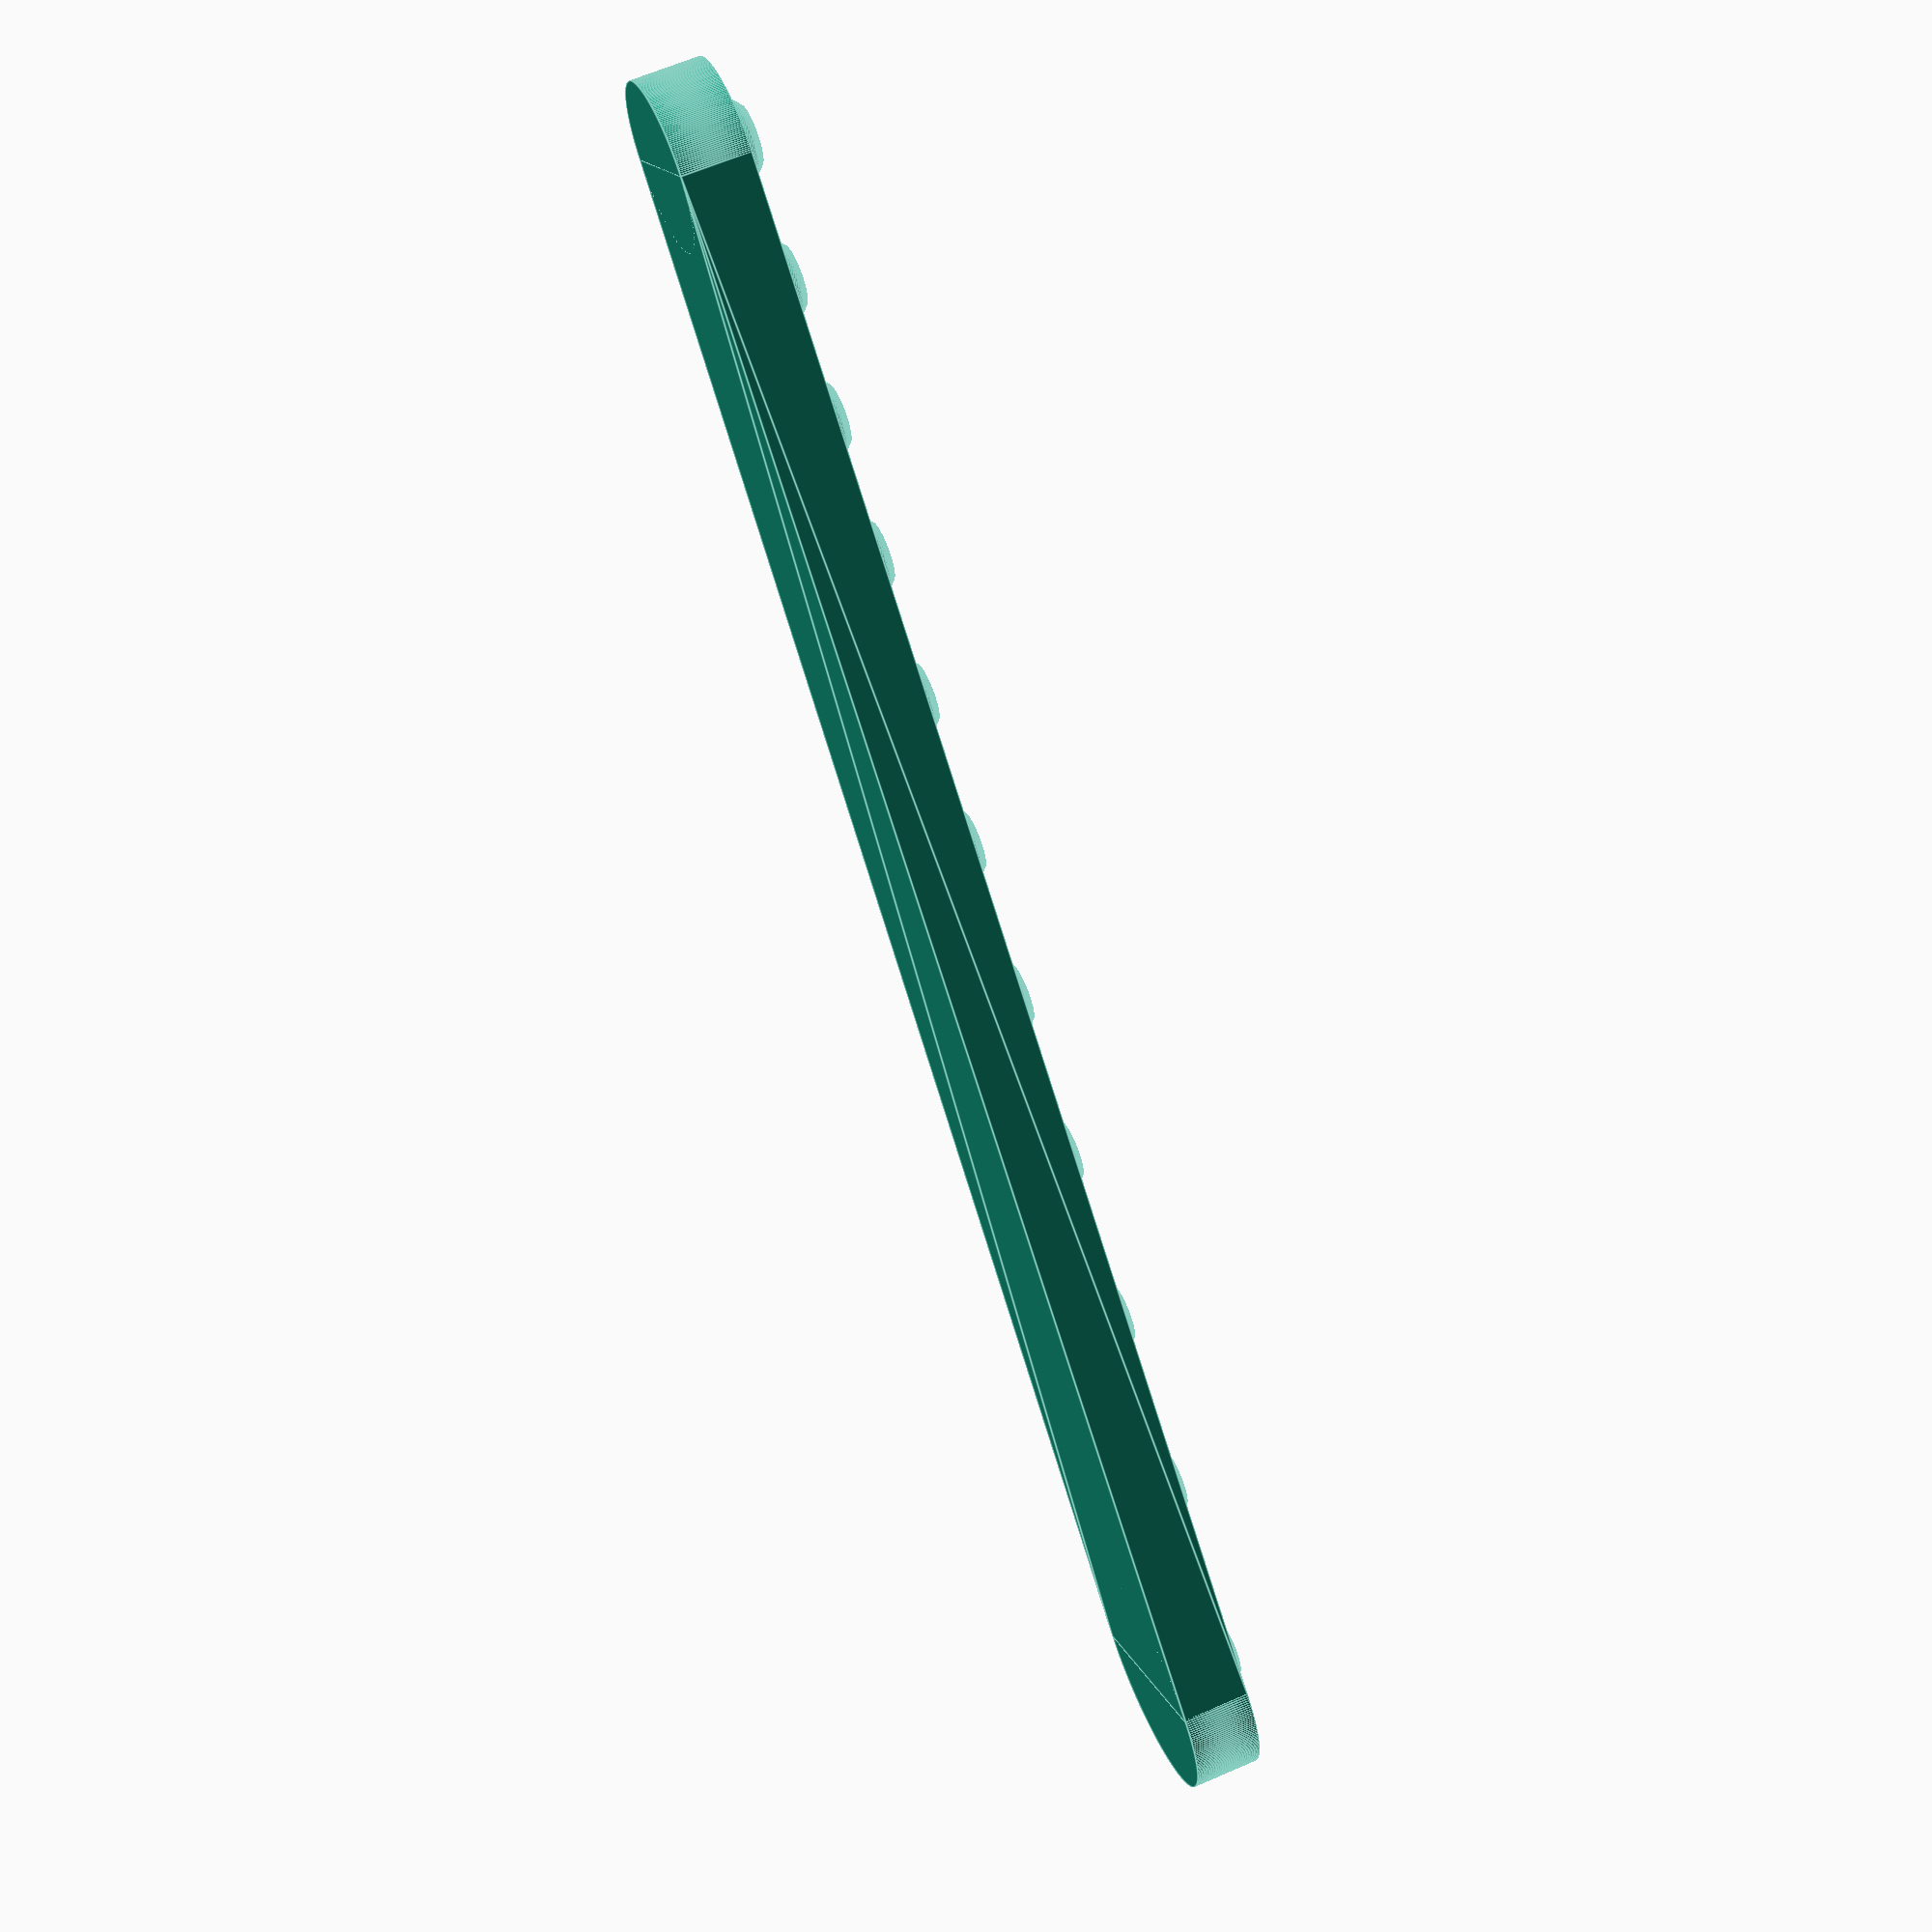
<openscad>
$fn = 300;
//
// Single row of sockets
//

// Socket OD's (measured in inches)

// Craftsman 11 piece metric 3/8" drive
OD_mm = [ 0.649, 0.658, 0.655, 0.678, 0.723, 0.775, 0.812, 0.862, 0.926, 0.952, 1.004 ] * 25.4;
PinD_mm = [ 0.375, 0.375, 0.375, 0.375, 0.375, 0.375, 0.375, 0.375, 0.375, 0.375, 0.375 ] * 25.4;

// Parameters (mm)
Shrinkage = 1.03;           // Adjust for 3% shrinkage in X/Y
Oversize = 0.4;             // Extra hole size
Sidewall = 2;               // Edge of hole to side
Gap = 0.1;                  // Extra space between sockets
Base = 2.5;                 // Base thickness
Depth = max(PinD_mm) * 0.70;// Depth of pockets
Wedge = 6;                  // Outer edge to start of wedge
Chamfer = 1;                // Chamfer on tops of pins

// Compute location of hole n
function location(n,loc=0) =
    n == 1 ?
        loc :
        location(n-1,loc) + 
            OD_mm[n-2]/2 + Oversize + Gap + Oversize + OD_mm[n-1]/2;

// 
scale([Shrinkage,Shrinkage,1.00]) {
    difference() {
        // Body
        union() {
            x0 = location(1);
            y0 = OD_mm[0]/2 + Oversize + Sidewall;
            x1 = location(len(OD_mm));
            y1 = OD_mm[len(OD_mm)-1]/2 + Oversize + Sidewall;
            z0 = 0;
            z1 = Base + Depth;
            translate([x0,0,0])
                cylinder(h=z1,r=y0);
            translate([x1,0,0])
                cylinder(h=z1,r=y1);
            polyhedron( [[x0,-y0,z0],[x1,-y1,z0],[x1,y1,z0],[x0,y0,z0],
                         [x0,-y0,z1],[x1,-y1,z1],[x1,y1,z1],[x0,y0,z1]],
                        [[0,1,2,3],[4,5,1,0],[7,6,5,4],
                         [5,6,2,1],[6,7,3,2],[7,4,0,3]] );
        }
        // Holes
        union() {
            // Holes
            for(i=[1:1:len(OD_mm)]) {
                translate([location(i), 0, Base])
                    cylinder(h=Depth+1,d=OD_mm[i-1] + Oversize);
            }
            // Remove webs
            x0 = location(1);
            y0 = OD_mm[0]/2 + Oversize + Sidewall - Wedge;
            x1 = location(len(OD_mm));
            y1 = OD_mm[len(OD_mm)-1]/2 + Oversize + Sidewall - Wedge;
            z0 = Base;
            z1 = Base + Depth + 1;
            polyhedron( [[x0,-y0,z0],[x1,-y1,z0],[x1,y1,z0],[x0,y0,z0],
                         [x0,-y0,z1],[x1,-y1,z1],[x1,y1,z1],[x0,y0,z1]],
                        [[0,1,2,3],[4,5,1,0],[7,6,5,4],
                         [5,6,2,1],[6,7,3,2],[7,4,0,3]] );
        }
    }
    // Chamfered pins
    union() {
        for(i=[1:1:len(OD_mm)]) {
            translate([location(i), 0, Base])
                cylinder(h=PinD_mm[i-1] - Chamfer, r=PinD_mm[i-1]/2);
        }
        for(i=[1:1:len(OD_mm)]) {
            translate([location(i), 0, Base + PinD_mm[i-1] - Chamfer])
                cylinder(h=Chamfer, r1=PinD_mm[i-1]/2, r2=PinD_mm[i-1]/2 - Chamfer);
        }
    }
}

</openscad>
<views>
elev=297.5 azim=135.0 roll=246.0 proj=p view=edges
</views>
